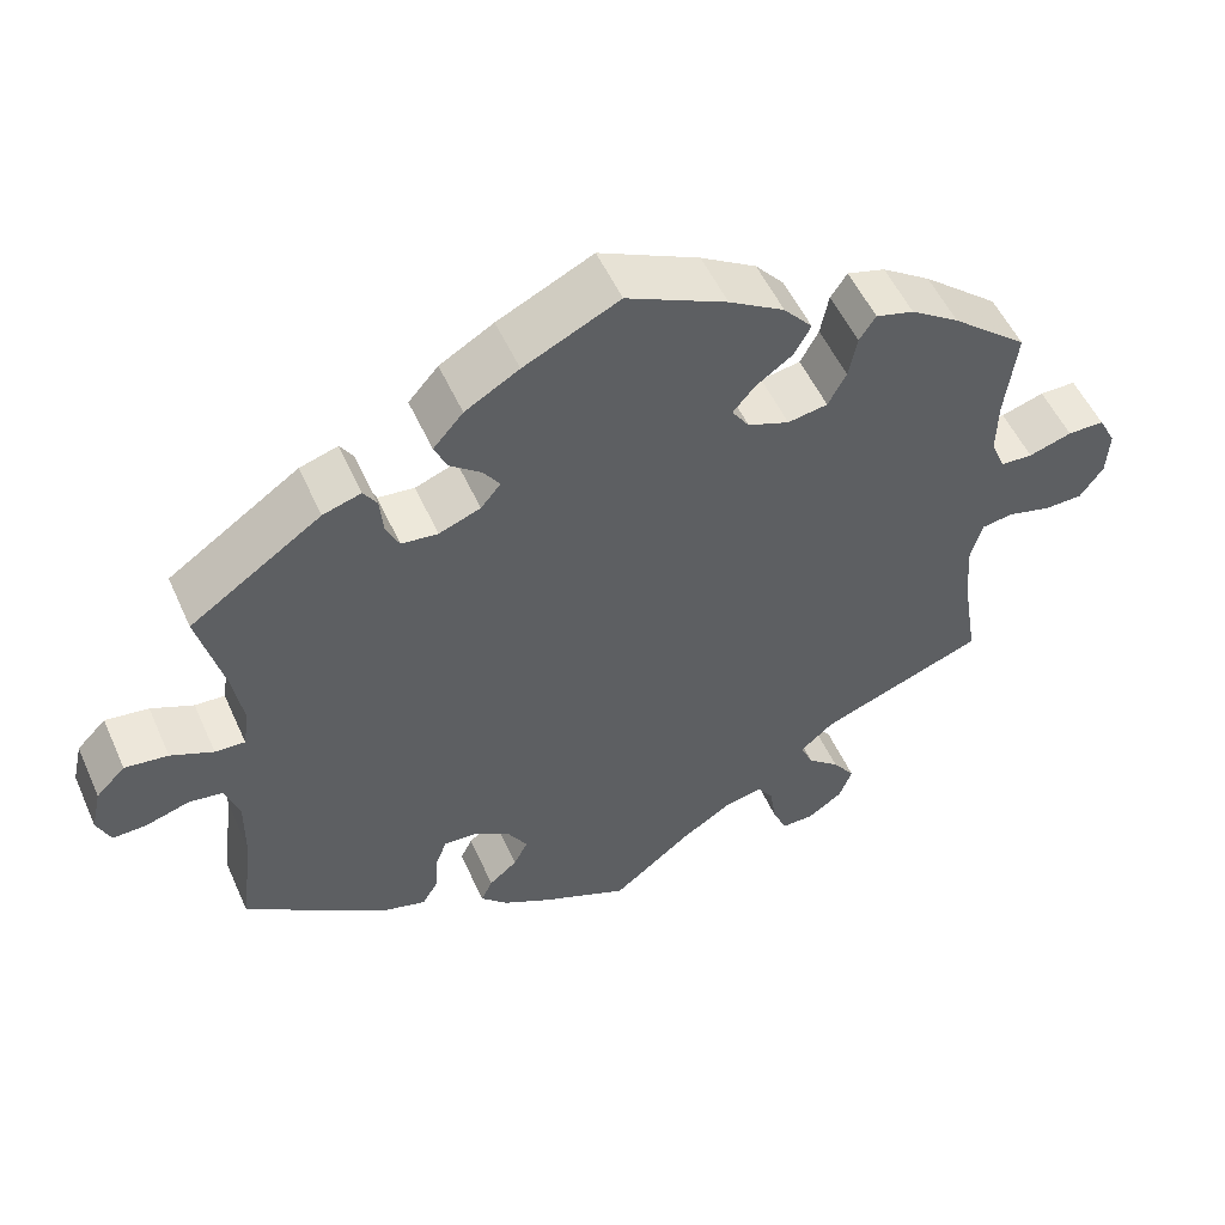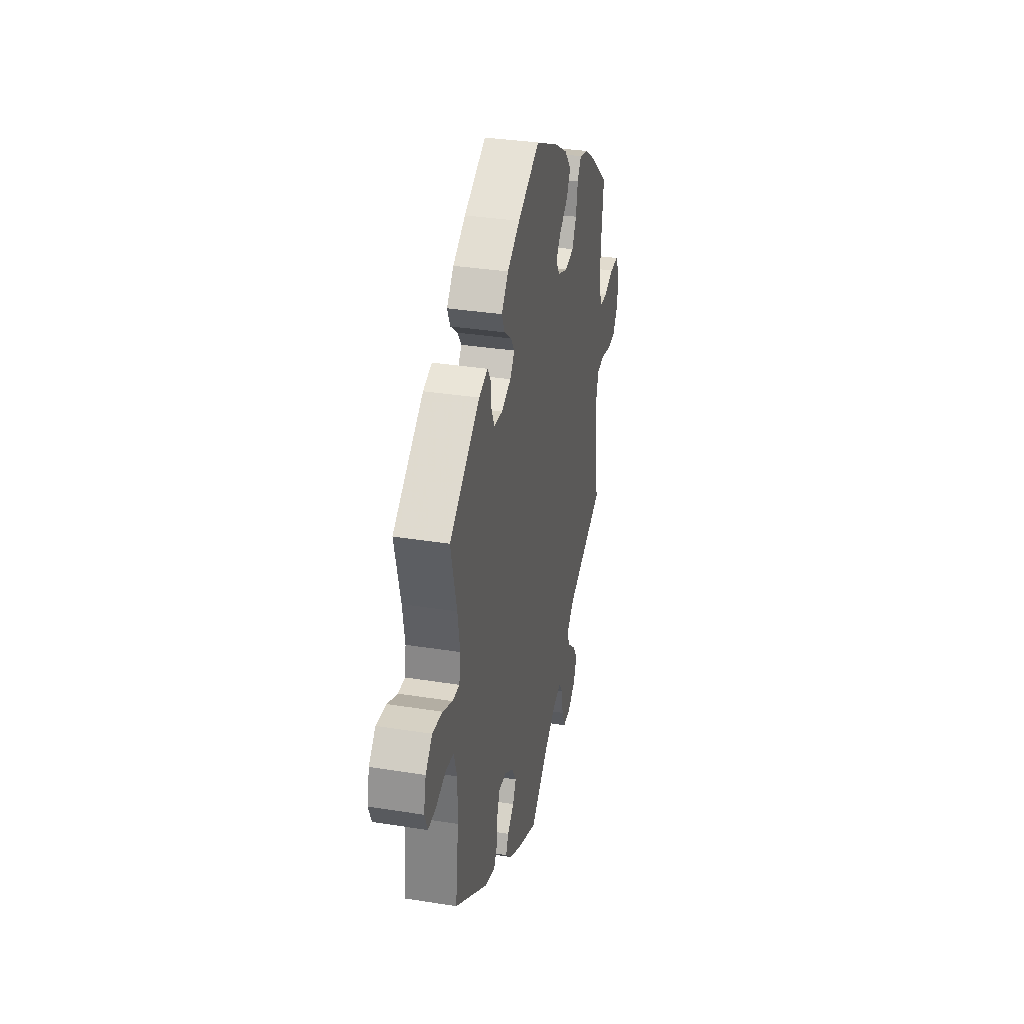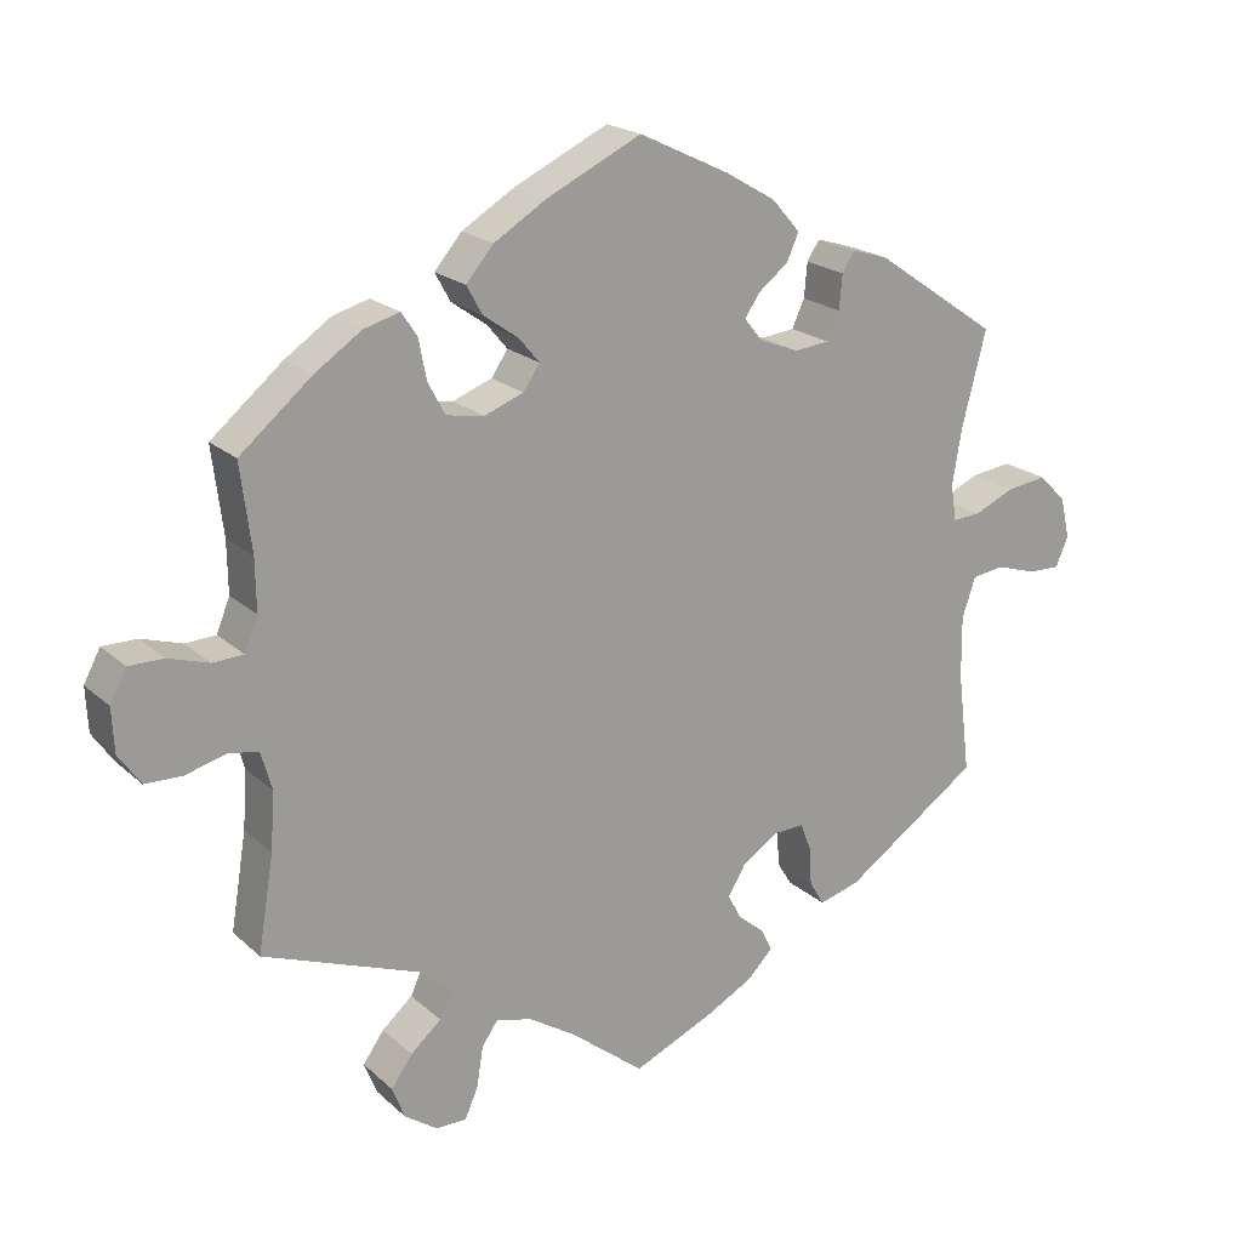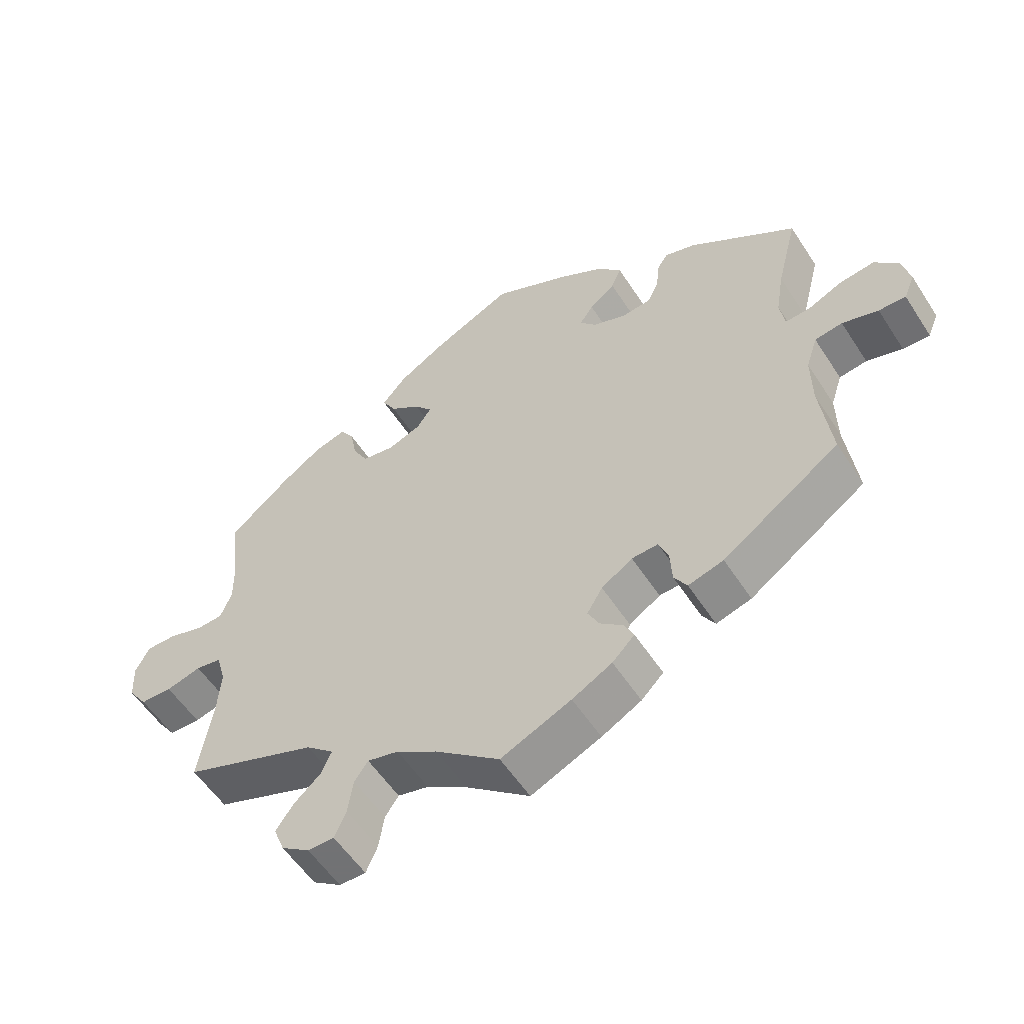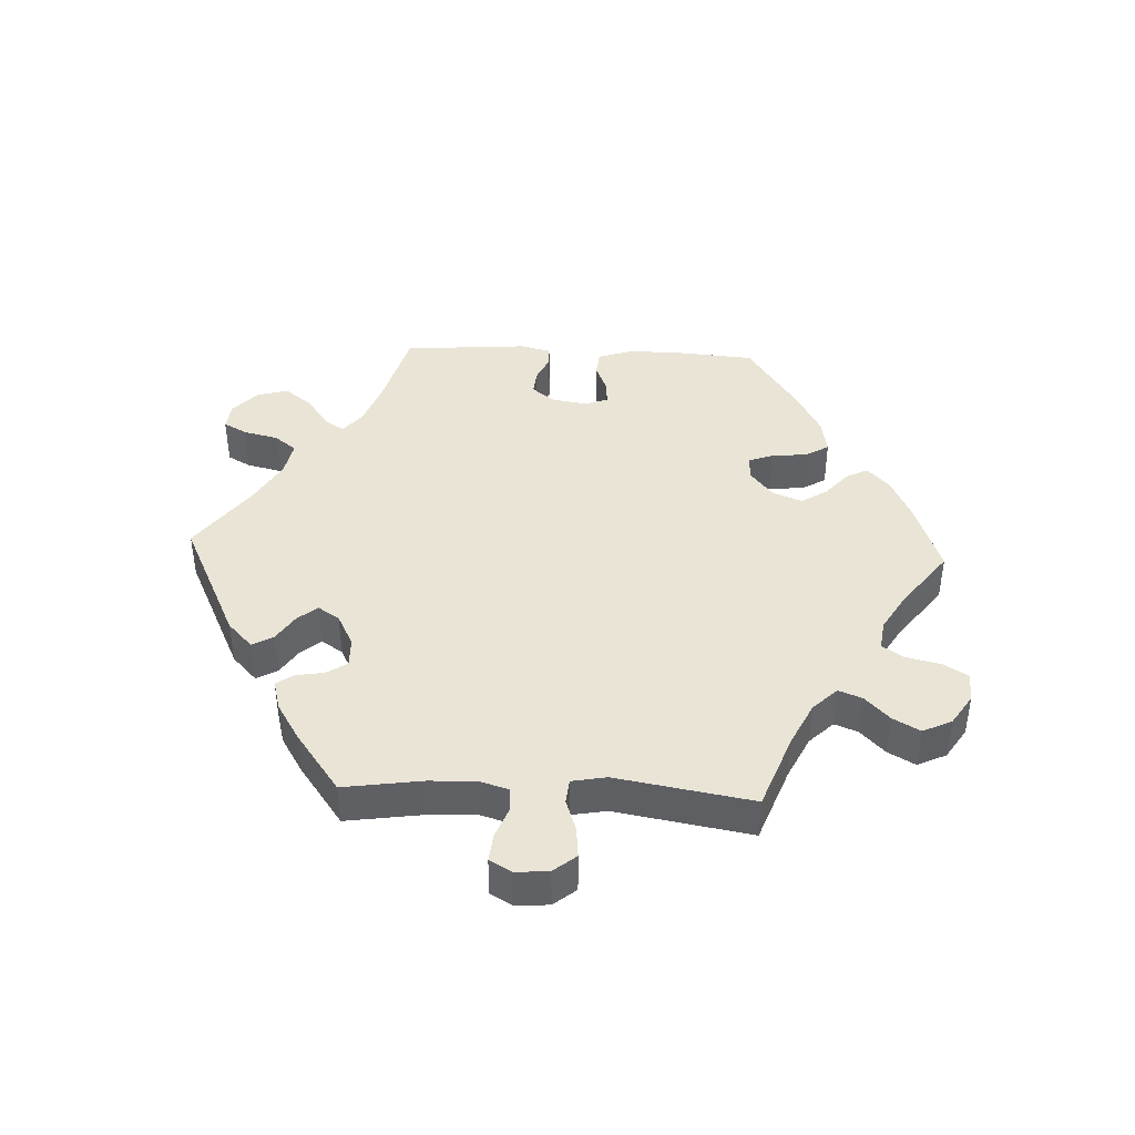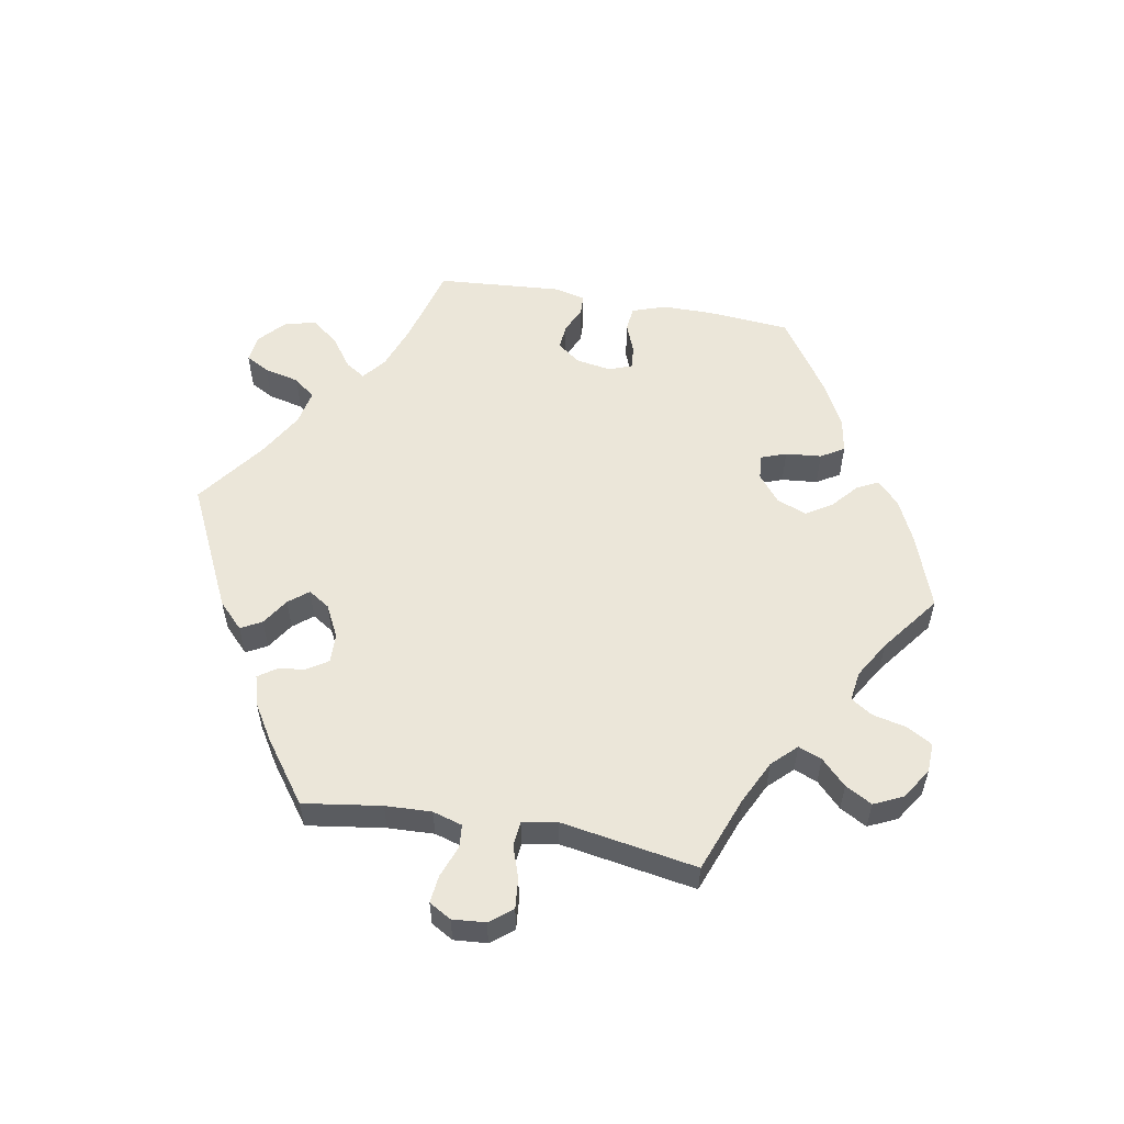
<metadata>
{"format":"obj","ext":"obj","renderer":"f3d","projection":"perspective","resolution":1024,"background":"white","views":[{"elev":53.1,"azim":156.1,"up":"+Z"},{"elev":33.8,"azim":102.3,"up":"+Z"},{"elev":20.1,"azim":-32.5,"up":"+Z"},{"elev":-55.6,"azim":32.5,"up":"+Z"},{"elev":42.4,"azim":-147.4,"up":"+Y"},{"elev":56.2,"azim":-139.9,"up":"+Y"}]}
</metadata>
<code>
v 0.328 0.07 -0.408
v 0.276 0.07 -0.423
v 0.257 0.07 -0.392
v 0.254 0.07 -0.343
v 0.24 0.07 -0.307
v 0.201 0.07 -0.309
v 0.155 0.07 -0.339
v 0.132 0.07 -0.377
v 0.149 0.07 -0.41
v 0.183 0.07 -0.438
v 0.197 0.07 -0.467
v 0.164 0.07 -0.5
v 0.105 0.07 -0.532
v 0.001 0.07 -0.578
v -0.094 0.07 -0.503
v -0.154 0.07 -0.465
v -0.2 0.07 -0.454
v -0.22 0.07 -0.483
v -0.228 0.07 -0.534
v -0.245 0.07 -0.573
v -0.284 0.07 -0.573
v -0.326 0.07 -0.544
v -0.342 0.07 -0.503
v -0.315 0.07 -0.465
v -0.276 0.07 -0.431
v -0.261 0.07 -0.397
v -0.302 0.07 -0.362
v -0.501 0.07 -0.288
v -0.481 0.07 -0.166
v -0.476 0.07 -0.093
v -0.49 0.07 -0.044
v -0.528 0.07 -0.038
v -0.58 0.07 -0.052
v -0.627 0.07 -0.051
v -0.655 0.07 -0.011
v -0.658 0.07 0.045
v -0.637 0.07 0.085
v -0.593 0.07 0.085
v -0.541 0.07 0.069
v -0.502 0.07 0.071
v -0.485 0.07 0.113
v -0.486 0.07 0.179
v -0.5 0.07 0.289
v -0.408 0.07 0.366
v -0.349 0.07 0.406
v -0.303 0.07 0.419
v -0.283 0.07 0.389
v -0.273 0.07 0.338
v -0.251 0.07 0.297
v -0.203 0.07 0.289
v -0.153 0.07 0.308
v -0.132 0.07 0.339
v -0.158 0.07 0.37
v -0.203 0.07 0.402
v -0.223 0.07 0.438
v -0.188 0.07 0.479
v -0.121 0.07 0.52
v 0 0.07 0.578
v 0.115 0.07 0.523
v 0.18 0.07 0.485
v 0.216 0.07 0.444
v 0.201 0.07 0.41
v 0.163 0.07 0.38
v 0.143 0.07 0.351
v 0.167 0.07 0.322
v 0.217 0.07 0.303
v 0.261 0.07 0.308
v 0.277 0.07 0.343
v 0.281 0.07 0.387
v 0.297 0.07 0.412
v 0.343 0.07 0.398
v 0.501 0.07 0.29
v 0.47 0.07 0.169
v 0.458 0.07 0.098
v 0.465 0.07 0.052
v 0.501 0.07 0.054
v 0.552 0.07 0.077
v 0.604 0.07 0.084
v 0.639 0.07 0.049
v 0.651 0.07 -0.003
v 0.635 0.07 -0.041
v 0.595 0.07 -0.04
v 0.542 0.07 -0.024
v 0.501 0.07 -0.03
v 0.484 0.07 -0.081
v 0.485 0.07 -0.16
v 0.501 0.07 -0.289
v 0.328 0 -0.408
v 0.276 0 -0.423
v 0.257 0 -0.392
v 0.254 0 -0.343
v 0.24 0 -0.307
v 0.201 0 -0.309
v 0.155 0 -0.339
v 0.132 0 -0.377
v 0.149 0 -0.41
v 0.183 0 -0.438
v 0.197 0 -0.467
v 0.164 0 -0.5
v 0.105 0 -0.532
v 0.001 0 -0.578
v -0.094 0 -0.503
v -0.154 0 -0.465
v -0.2 0 -0.454
v -0.22 0 -0.483
v -0.228 0 -0.534
v -0.245 0 -0.573
v -0.284 0 -0.573
v -0.326 0 -0.544
v -0.342 0 -0.503
v -0.315 0 -0.465
v -0.276 0 -0.431
v -0.261 0 -0.397
v -0.302 0 -0.362
v -0.501 0 -0.288
v -0.481 0 -0.166
v -0.476 0 -0.093
v -0.49 0 -0.044
v -0.528 0 -0.038
v -0.58 0 -0.052
v -0.627 0 -0.051
v -0.655 0 -0.011
v -0.658 0 0.045
v -0.637 0 0.085
v -0.593 0 0.085
v -0.541 0 0.069
v -0.502 0 0.071
v -0.485 0 0.113
v -0.486 0 0.179
v -0.5 0 0.289
v -0.408 0 0.366
v -0.349 0 0.406
v -0.303 0 0.419
v -0.283 0 0.389
v -0.273 0 0.338
v -0.251 0 0.297
v -0.203 0 0.289
v -0.153 0 0.308
v -0.132 0 0.339
v -0.158 0 0.37
v -0.203 0 0.402
v -0.223 0 0.438
v -0.188 0 0.479
v -0.121 0 0.52
v 0 0 0.578
v 0.115 0 0.523
v 0.18 0 0.485
v 0.216 0 0.444
v 0.201 0 0.41
v 0.163 0 0.38
v 0.143 0 0.351
v 0.167 0 0.322
v 0.217 0 0.303
v 0.261 0 0.308
v 0.277 0 0.343
v 0.281 0 0.387
v 0.297 0 0.412
v 0.343 0 0.398
v 0.501 0 0.29
v 0.47 0 0.169
v 0.458 0 0.098
v 0.465 0 0.052
v 0.501 0 0.054
v 0.552 0 0.077
v 0.604 0 0.084
v 0.639 0 0.049
v 0.651 0 -0.003
v 0.635 0 -0.041
v 0.595 0 -0.04
v 0.542 0 -0.024
v 0.501 0 -0.03
v 0.484 0 -0.081
v 0.485 0 -0.16
v 0.501 0 -0.289
f 86 87 1 2
f 85 86 2 3
f 84 85 3 4
f 80 81 82 83
f 80 83 84
f 79 80 84
f 76 77 78 79
f 75 76 79 84
f 70 71 72 73
f 68 69 70 73
f 67 68 73 74
f 66 67 74 75
f 60 61 62 63
f 60 63 64
f 59 60 64
f 58 59 64
f 57 58 64
f 56 57 64 65
f 53 54 55 56
f 52 53 56 65
f 45 46 47 48
f 45 48 49
f 42 43 44 45
f 41 42 45 49
f 40 41 49 50
f 36 37 38 39
f 36 39 40
f 35 36 40
f 32 33 34 35
f 31 32 35 40
f 30 31 40 50
f 27 28 29
f 26 27 29 30
f 22 23 24 25
f 20 21 22 25
f 18 19 20 25
f 17 18 25 26
f 16 17 26 30
f 12 13 14 15
f 9 10 11 12
f 8 9 12 15
f 7 8 15 16
f 75 84 4 5
f 66 75 5 6
f 51 52 65 66
f 30 50 51 66
f 16 30 66
f 6 7 16 66
f 89 88 174 173
f 90 89 173 172
f 91 90 172 171
f 170 169 168 167
f 171 170 167
f 171 167 166
f 166 165 164 163
f 171 166 163 162
f 160 159 158 157
f 160 157 156 155
f 161 160 155 154
f 162 161 154 153
f 150 149 148 147
f 151 150 147
f 151 147 146
f 151 146 145
f 151 145 144
f 152 151 144 143
f 143 142 141 140
f 152 143 140 139
f 135 134 133 132
f 136 135 132
f 132 131 130 129
f 136 132 129 128
f 137 136 128 127
f 126 125 124 123
f 127 126 123
f 127 123 122
f 122 121 120 119
f 127 122 119 118
f 137 127 118 117
f 116 115 114
f 117 116 114 113
f 112 111 110 109
f 112 109 108 107
f 112 107 106 105
f 113 112 105 104
f 117 113 104 103
f 102 101 100 99
f 99 98 97 96
f 102 99 96 95
f 103 102 95 94
f 92 91 171 162
f 93 92 162 153
f 153 152 139 138
f 153 138 137 117
f 153 117 103
f 153 103 94 93
f 1 88 89 2
f 2 89 90 3
f 3 90 91 4
f 4 91 92 5
f 5 92 93 6
f 6 93 94 7
f 7 94 95 8
f 8 95 96 9
f 9 96 97 10
f 10 97 98 11
f 11 98 99 12
f 12 99 100 13
f 13 100 101 14
f 14 101 102 15
f 15 102 103 16
f 16 103 104 17
f 17 104 105 18
f 18 105 106 19
f 19 106 107 20
f 20 107 108 21
f 21 108 109 22
f 22 109 110 23
f 23 110 111 24
f 24 111 112 25
f 25 112 113 26
f 26 113 114 27
f 27 114 115 28
f 28 115 116 29
f 29 116 117 30
f 30 117 118 31
f 31 118 119 32
f 32 119 120 33
f 33 120 121 34
f 34 121 122 35
f 35 122 123 36
f 36 123 124 37
f 37 124 125 38
f 38 125 126 39
f 39 126 127 40
f 40 127 128 41
f 41 128 129 42
f 42 129 130 43
f 43 130 131 44
f 44 131 132 45
f 45 132 133 46
f 46 133 134 47
f 47 134 135 48
f 48 135 136 49
f 49 136 137 50
f 50 137 138 51
f 51 138 139 52
f 52 139 140 53
f 53 140 141 54
f 54 141 142 55
f 55 142 143 56
f 56 143 144 57
f 57 144 145 58
f 58 145 146 59
f 59 146 147 60
f 60 147 148 61
f 61 148 149 62
f 62 149 150 63
f 63 150 151 64
f 64 151 152 65
f 65 152 153 66
f 66 153 154 67
f 67 154 155 68
f 68 155 156 69
f 69 156 157 70
f 70 157 158 71
f 71 158 159 72
f 72 159 160 73
f 73 160 161 74
f 74 161 162 75
f 75 162 163 76
f 76 163 164 77
f 77 164 165 78
f 78 165 166 79
f 79 166 167 80
f 80 167 168 81
f 81 168 169 82
f 82 169 170 83
f 83 170 171 84
f 84 171 172 85
f 85 172 173 86
f 86 173 174 87
f 87 174 88 1

</code>
